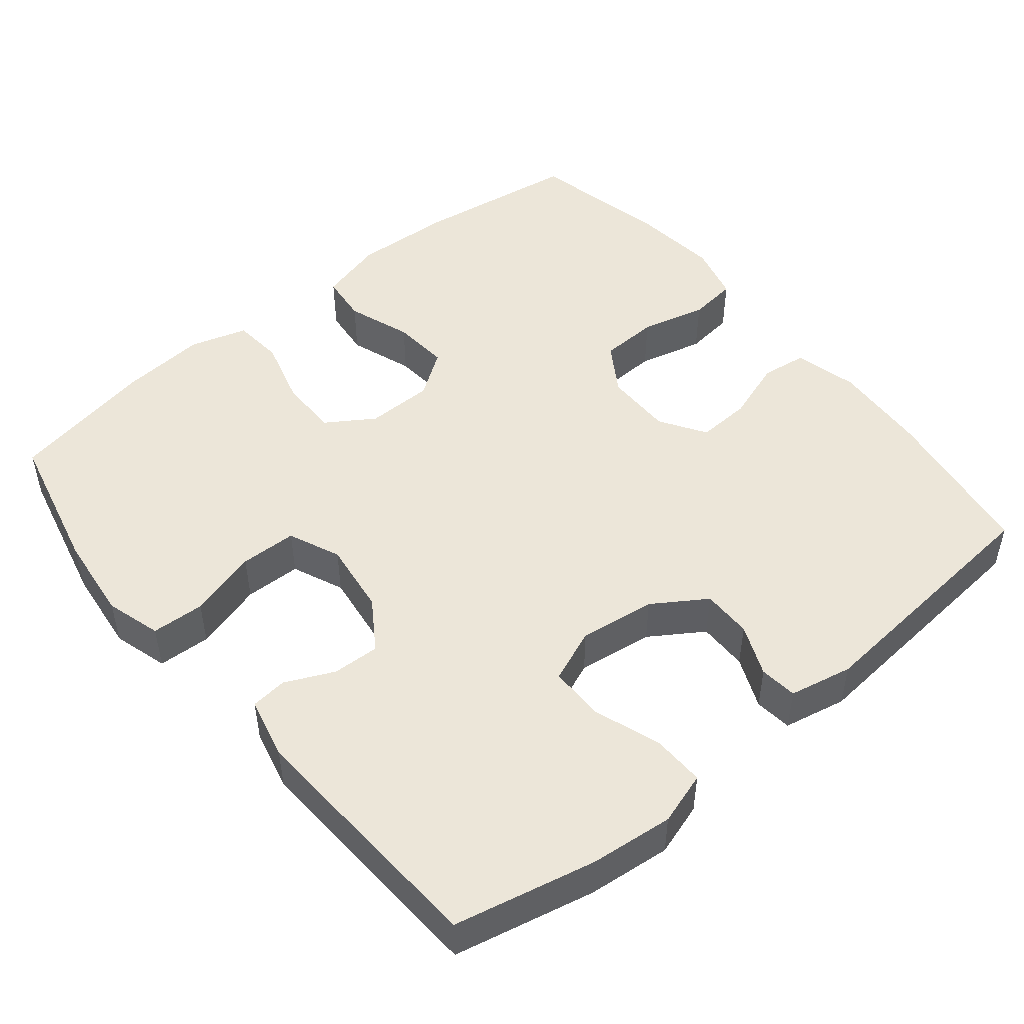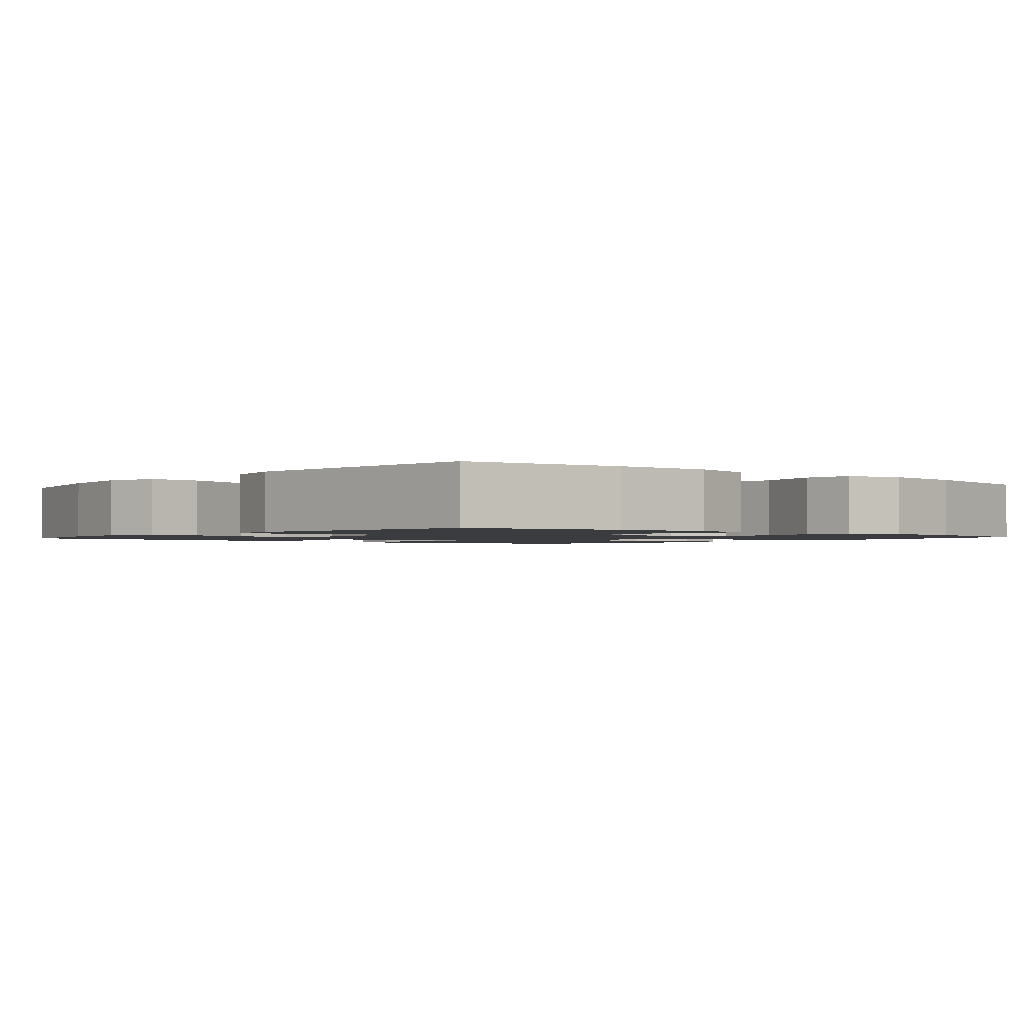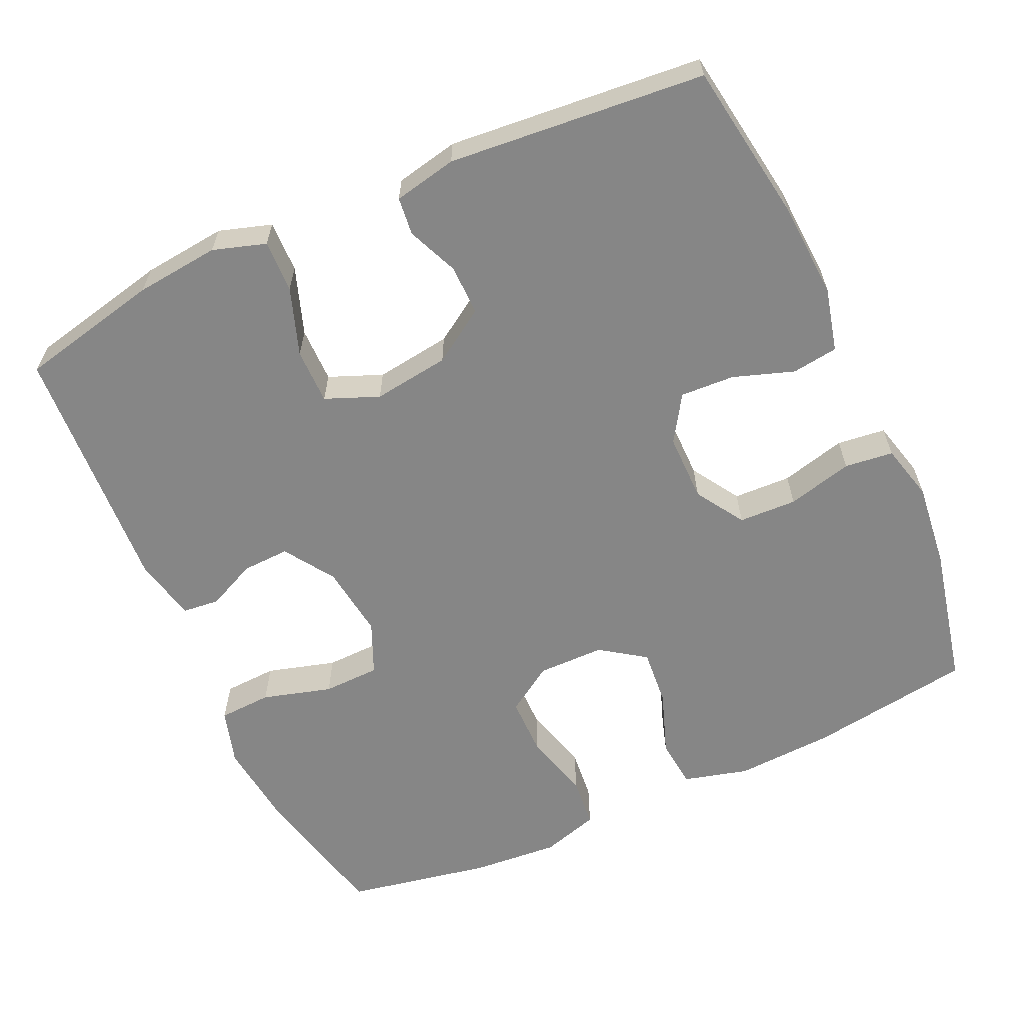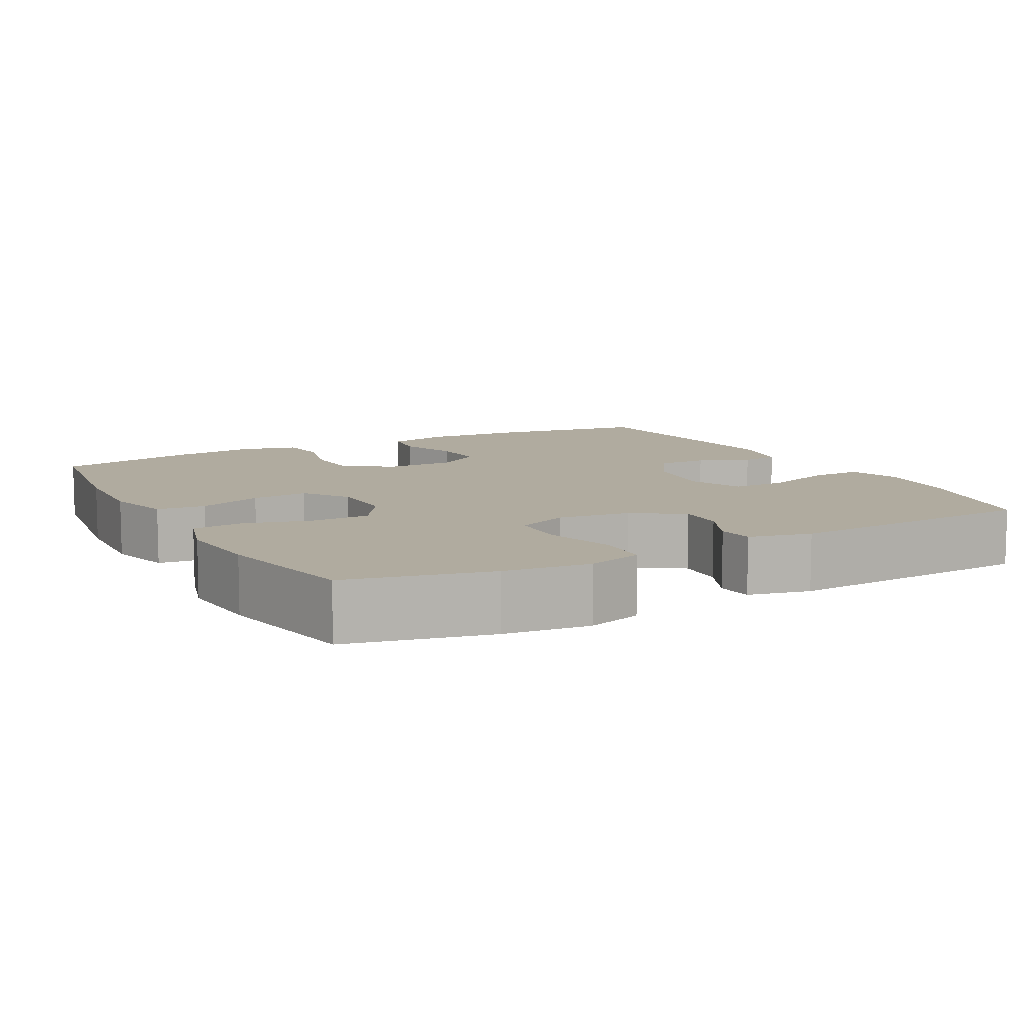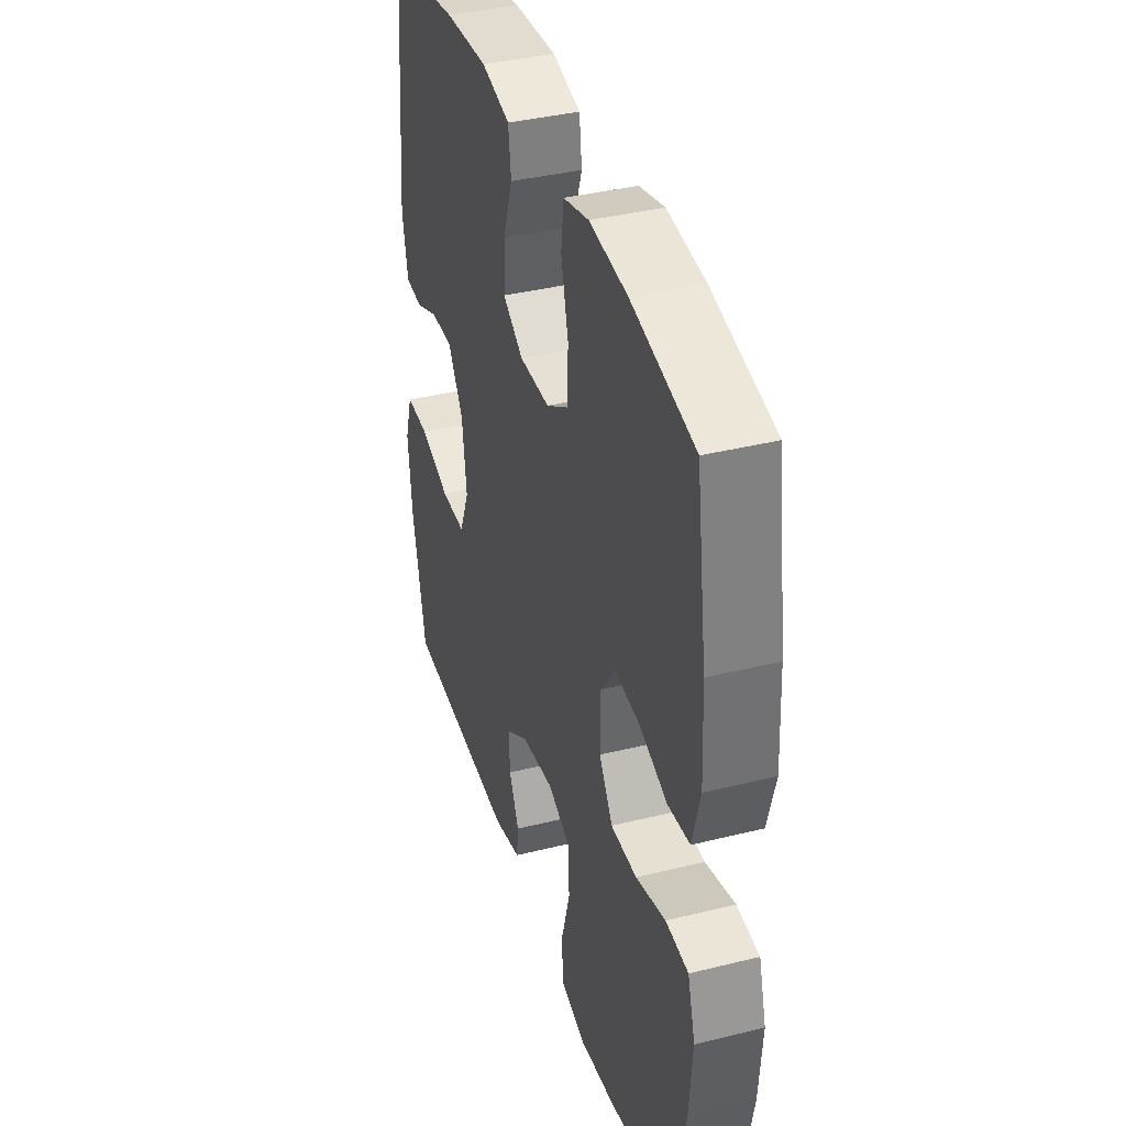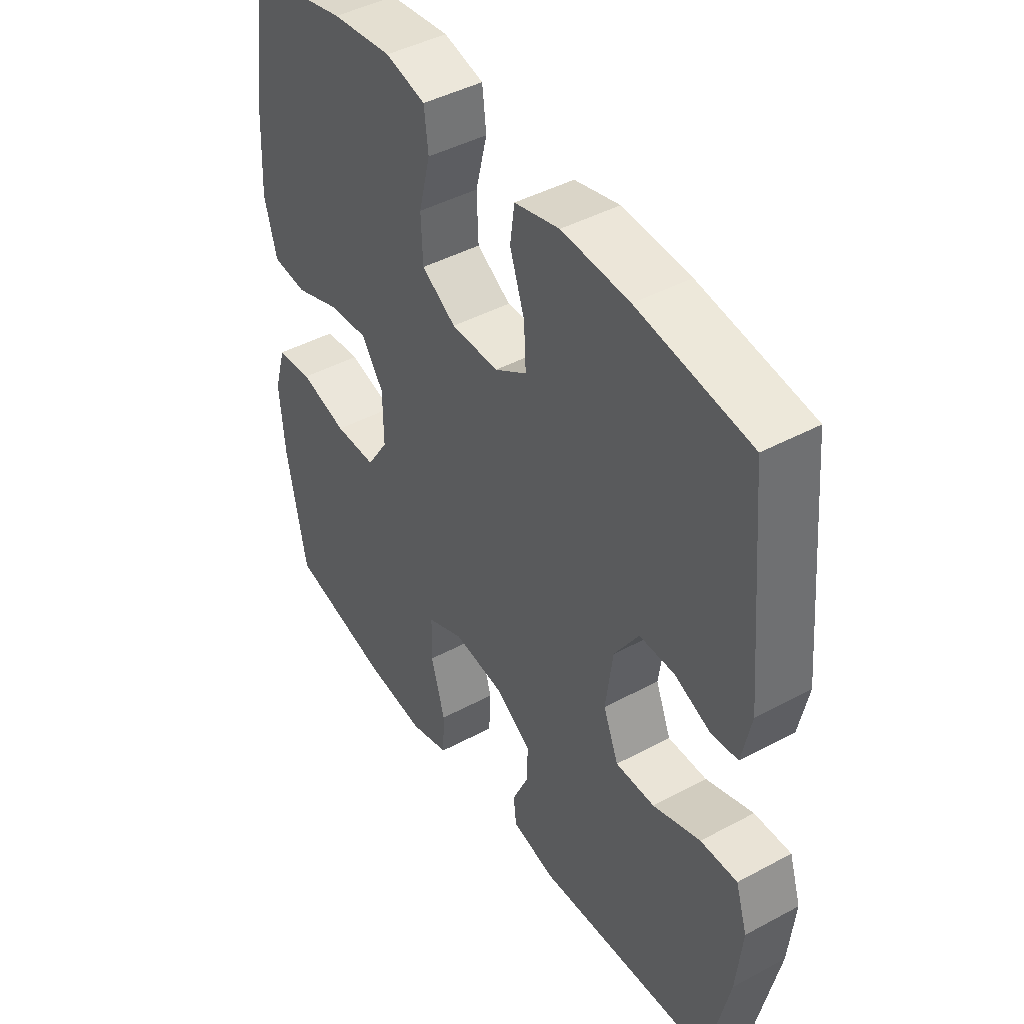
<metadata>
{"format":"obj","ext":"obj","renderer":"f3d","projection":"perspective","resolution":1024,"background":"white","views":[{"elev":49.3,"azim":-129.3,"up":"+Y"},{"elev":-1.6,"azim":-40.0,"up":"+Y"},{"elev":-62.1,"azim":-65.4,"up":"+Y"},{"elev":9.7,"azim":151.5,"up":"+Y"},{"elev":38.1,"azim":72.5,"up":"+Z"},{"elev":43.9,"azim":-122.3,"up":"+Z"}]}
</metadata>
<code>
o path5380
v 0.3042 0.0375 0.5404
v 0.189 0.0375 0.5535
v 0.1122 0.0375 0.5339
v 0.1044 0.0375 0.4678
v 0.1269 0.0375 0.379
v 0.1238 0.0375 0.3001
v 0.05777 0.0375 0.2585
v -0.03405 0.0375 0.2584
v -0.09612 0.0375 0.2981
v -0.09226 0.0375 0.3715
v -0.06401 0.0375 0.4541
v -0.07236 0.0375 0.5167
v -0.1591 0.0375 0.5382
v -0.2895 0.0375 0.5304
v -0.506 0.0375 0.4975
v -0.5376 0.0375 0.149
v -0.5198 0.0375 0.06337
v -0.4687 0.0375 0.05761
v -0.3988 0.0375 0.08715
v -0.3308 0.0375 0.08746
v -0.2839 0.0375 0.01518
v -0.27 0.0375 -0.08843
v -0.2995 0.0375 -0.1609
v -0.3748 0.0375 -0.1607
v -0.4665 0.0375 -0.1287
v -0.5372 0.0375 -0.1269
v -0.5599 0.0375 -0.1984
v -0.5482 0.0375 -0.3122
v -0.506 0.0375 -0.5044
v -0.162 0.0375 -0.5243
v -0.07762 0.0375 -0.5045
v -0.07248 0.0375 -0.4549
v -0.1029 0.0375 -0.3887
v -0.1056 0.0375 -0.3244
v -0.03779 0.0375 -0.2794
v 0.06119 0.0375 -0.2664
v 0.1316 0.0375 -0.2969
v 0.1335 0.0375 -0.3742
v 0.1066 0.0375 -0.4681
v 0.1101 0.0375 -0.5401
v 0.1855 0.0375 -0.5625
v 0.3015 0.0375 -0.5493
v 0.4957 0.0375 -0.5044
v 0.5333 0.0375 -0.308
v 0.5428 0.0375 -0.1901
v 0.5197 0.0375 -0.1121
v 0.4508 0.0375 -0.1055
v 0.36 0.0375 -0.1306
v 0.2802 0.0375 -0.1302
v 0.2386 0.0375 -0.06582
v 0.2395 0.0375 0.02489
v 0.2816 0.0375 0.08528
v 0.3587 0.0375 0.07858
v 0.4454 0.0375 0.04748
v 0.5114 0.0375 0.05454
v 0.535 0.0375 0.1426
v 0.5281 0.0375 0.2758
v 0.4957 0.0375 0.4975
v 0.3042 -0.0375 0.5404
v 0.189 -0.0375 0.5535
v 0.1122 -0.0375 0.5339
v 0.1044 -0.0375 0.4678
v 0.1269 -0.0375 0.379
v 0.1238 -0.0375 0.3001
v 0.05777 -0.0375 0.2585
v -0.03405 -0.0375 0.2584
v -0.09612 -0.0375 0.2981
v -0.09226 -0.0375 0.3715
v -0.06401 -0.0375 0.4541
v -0.07236 -0.0375 0.5167
v -0.1591 -0.0375 0.5382
v -0.2895 -0.0375 0.5304
v -0.506 -0.0375 0.4975
v -0.5376 -0.0375 0.149
v -0.5198 -0.0375 0.06337
v -0.4687 -0.0375 0.05761
v -0.3988 -0.0375 0.08715
v -0.3308 -0.0375 0.08746
v -0.2839 -0.0375 0.01518
v -0.27 -0.0375 -0.08843
v -0.2995 -0.0375 -0.1609
v -0.3748 -0.0375 -0.1607
v -0.4665 -0.0375 -0.1287
v -0.5372 -0.0375 -0.1269
v -0.5599 -0.0375 -0.1984
v -0.5482 -0.0375 -0.3122
v -0.506 -0.0375 -0.5044
v -0.162 -0.0375 -0.5243
v -0.07762 -0.0375 -0.5045
v -0.07248 -0.0375 -0.4549
v -0.1029 -0.0375 -0.3887
v -0.1056 -0.0375 -0.3244
v -0.03779 -0.0375 -0.2794
v 0.06119 -0.0375 -0.2664
v 0.1316 -0.0375 -0.2969
v 0.1335 -0.0375 -0.3742
v 0.1066 -0.0375 -0.4681
v 0.1101 -0.0375 -0.5401
v 0.1855 -0.0375 -0.5625
v 0.3015 -0.0375 -0.5493
v 0.4957 -0.0375 -0.5044
v 0.5333 -0.0375 -0.308
v 0.5428 -0.0375 -0.1901
v 0.5197 -0.0375 -0.1121
v 0.4508 -0.0375 -0.1055
v 0.36 -0.0375 -0.1306
v 0.2802 -0.0375 -0.1302
v 0.2386 -0.0375 -0.06582
v 0.2395 -0.0375 0.02489
v 0.2816 -0.0375 0.08528
v 0.3587 -0.0375 0.07858
v 0.4454 -0.0375 0.04748
v 0.5114 -0.0375 0.05454
v 0.535 -0.0375 0.1426
v 0.5281 -0.0375 0.2758
v 0.4957 -0.0375 0.4975
v 0.5333 0.0375 -0.308
v 0.5428 0.0375 -0.1901
v 0.5197 0.0375 -0.1121
v 0.5197 0.0375 -0.1121
v 0.5114 0.0375 0.05454
v 0.5114 0.0375 0.05454
v 0.535 0.0375 0.1426
v 0.5281 0.0375 0.2758
v 0.4508 0.0375 -0.1055
v 0.4957 0.0375 -0.5044
v 0.4957 0.0375 -0.5044
v 0.4454 0.0375 0.04748
v 0.4957 0.0375 0.4975
v 0.4957 0.0375 0.4975
v 0.36 0.0375 -0.1306
v 0.3587 0.0375 0.07858
v 0.3042 0.0375 0.5404
v 0.3015 0.0375 -0.5493
v 0.2802 0.0375 -0.1302
v 0.2816 0.0375 0.08528
v 0.189 0.0375 0.5535
v 0.1855 0.0375 -0.5625
v 0.2395 0.0375 0.02489
v 0.2386 0.0375 -0.06582
v 0.1122 0.0375 0.5339
v 0.1122 0.0375 0.5339
v 0.1101 0.0375 -0.5401
v 0.1101 0.0375 -0.5401
v 0.1066 0.0375 -0.4681
v 0.1335 0.0375 -0.3742
v 0.1316 0.0375 -0.2969
v 0.1316 0.0375 -0.2969
v 0.06119 0.0375 -0.2664
v 0.1269 0.0375 0.379
v 0.1238 0.0375 0.3001
v 0.1044 0.0375 0.4678
v 0.05777 0.0375 0.2585
v -0.03779 0.0375 -0.2794
v -0.03405 0.0375 0.2584
v -0.09612 0.0375 0.2981
v -0.09612 0.0375 0.2981
v -0.1056 0.0375 -0.3244
v -0.09226 0.0375 0.3715
v -0.06401 0.0375 0.4541
v -0.07236 0.0375 0.5167
v -0.07236 0.0375 0.5167
v -0.1591 0.0375 0.5382
v -0.07762 0.0375 -0.5045
v -0.07762 0.0375 -0.5045
v -0.07248 0.0375 -0.4549
v -0.1029 0.0375 -0.3887
v -0.162 0.0375 -0.5243
v -0.2895 0.0375 0.5304
v -0.27 0.0375 -0.08843
v -0.2995 0.0375 -0.1609
v -0.2995 0.0375 -0.1609
v -0.2839 0.0375 0.01518
v -0.3308 0.0375 0.08746
v -0.3748 0.0375 -0.1607
v -0.3988 0.0375 0.08715
v -0.4665 0.0375 -0.1287
v -0.4687 0.0375 0.05761
v -0.506 0.0375 -0.5044
v -0.506 0.0375 -0.5044
v -0.5372 0.0375 -0.1269
v -0.5372 0.0375 -0.1269
v -0.5198 0.0375 0.06337
v -0.5198 0.0375 0.06337
v -0.506 0.0375 0.4975
v -0.506 0.0375 0.4975
v -0.5376 0.0375 0.149
v -0.5482 0.0375 -0.3122
v -0.5599 0.0375 -0.1984
v 0.5333 -0.0375 -0.308
v 0.5428 -0.0375 -0.1901
v 0.5197 -0.0375 -0.1121
v 0.5197 -0.0375 -0.1121
v 0.5114 -0.0375 0.05454
v 0.5114 -0.0375 0.05454
v 0.535 -0.0375 0.1426
v 0.5281 -0.0375 0.2758
v 0.4508 -0.0375 -0.1055
v 0.4957 -0.0375 -0.5044
v 0.4957 -0.0375 -0.5044
v 0.4454 -0.0375 0.04748
v 0.4957 -0.0375 0.4975
v 0.4957 -0.0375 0.4975
v 0.36 -0.0375 -0.1306
v 0.3587 -0.0375 0.07858
v 0.3042 -0.0375 0.5404
v 0.3015 -0.0375 -0.5493
v 0.2802 -0.0375 -0.1302
v 0.2816 -0.0375 0.08528
v 0.189 -0.0375 0.5535
v 0.1855 -0.0375 -0.5625
v 0.2395 -0.0375 0.02489
v 0.2386 -0.0375 -0.06582
v 0.1122 -0.0375 0.5339
v 0.1122 -0.0375 0.5339
v 0.1101 -0.0375 -0.5401
v 0.1101 -0.0375 -0.5401
v 0.1066 -0.0375 -0.4681
v 0.1335 -0.0375 -0.3742
v 0.1316 -0.0375 -0.2969
v 0.1316 -0.0375 -0.2969
v 0.06119 -0.0375 -0.2664
v 0.1269 -0.0375 0.379
v 0.1238 -0.0375 0.3001
v 0.1044 -0.0375 0.4678
v 0.05777 -0.0375 0.2585
v -0.03779 -0.0375 -0.2794
v -0.03405 -0.0375 0.2584
v -0.09612 -0.0375 0.2981
v -0.09612 -0.0375 0.2981
v -0.1056 -0.0375 -0.3244
v -0.09226 -0.0375 0.3715
v -0.06401 -0.0375 0.4541
v -0.07236 -0.0375 0.5167
v -0.07236 -0.0375 0.5167
v -0.1591 -0.0375 0.5382
v -0.07762 -0.0375 -0.5045
v -0.07762 -0.0375 -0.5045
v -0.07248 -0.0375 -0.4549
v -0.1029 -0.0375 -0.3887
v -0.162 -0.0375 -0.5243
v -0.2895 -0.0375 0.5304
v -0.27 -0.0375 -0.08843
v -0.2995 -0.0375 -0.1609
v -0.2995 -0.0375 -0.1609
v -0.2839 -0.0375 0.01518
v -0.3308 -0.0375 0.08746
v -0.3748 -0.0375 -0.1607
v -0.3988 -0.0375 0.08715
v -0.4665 -0.0375 -0.1287
v -0.4687 -0.0375 0.05761
v -0.506 -0.0375 -0.5044
v -0.506 -0.0375 -0.5044
v -0.5372 -0.0375 -0.1269
v -0.5372 -0.0375 -0.1269
v -0.5198 -0.0375 0.06337
v -0.5198 -0.0375 0.06337
v -0.506 -0.0375 0.4975
v -0.506 -0.0375 0.4975
v -0.5376 -0.0375 0.149
v -0.5482 -0.0375 -0.3122
v -0.5599 -0.0375 -0.1984
f 237 239 241
f 251 260 256
f 246 243 228
f 231 244 240
f 219 218 211
f 220 213 222
f 222 213 212
f 249 247 242
f 240 244 241
f 191 204 190
f 250 262 248
f 260 249 258
f 204 220 219
f 204 191 198
f 242 232 236
f 213 220 208
f 196 205 201
f 197 206 223
f 227 222 243
f 196 201 194
f 226 209 224
f 242 247 229
f 225 210 214
f 244 227 243
f 197 205 196
f 243 212 228
f 190 207 199
f 190 219 207
f 258 249 242
f 212 209 226
f 204 219 190
f 249 260 251
f 228 212 226
f 206 197 202
f 229 246 228
f 243 222 212
f 248 252 244
f 207 219 211
f 236 232 233
f 241 244 252
f 198 191 192
f 209 205 197
f 211 218 216
f 242 229 232
f 223 224 197
f 247 246 229
f 223 210 225
f 227 244 231
f 254 262 250
f 240 241 239
f 224 209 197
f 262 261 248
f 208 220 204
f 236 233 234
f 261 252 248
f 210 223 206
f 44 45 103 102
f 45 120 193 103
f 122 56 114 195
f 56 57 115 114
f 46 47 105 104
f 127 44 102 200
f 54 55 113 112
f 57 130 203 115
f 47 48 106 105
f 53 54 112 111
f 58 1 59 116
f 42 43 101 100
f 48 49 107 106
f 52 53 111 110
f 1 2 60 59
f 41 42 100 99
f 51 52 110 109
f 49 50 108 107
f 50 51 109 108
f 2 142 215 60
f 144 41 99 217
f 39 40 98 97
f 38 39 97 96
f 148 38 96 221
f 36 37 95 94
f 5 6 64 63
f 4 5 63 62
f 3 4 62 61
f 6 7 65 64
f 35 36 94 93
f 7 8 66 65
f 8 157 230 66
f 34 35 93 92
f 10 11 69 68
f 11 162 235 69
f 12 13 71 70
f 165 32 90 238
f 32 33 91 90
f 30 31 89 88
f 9 10 68 67
f 33 34 92 91
f 13 14 72 71
f 22 172 245 80
f 21 22 80 79
f 20 21 79 78
f 23 24 82 81
f 19 20 78 77
f 24 25 83 82
f 18 19 77 76
f 180 30 88 253
f 25 182 255 83
f 184 18 76 257
f 14 186 259 72
f 16 17 75 74
f 15 16 74 73
f 28 29 87 86
f 27 28 86 85
f 26 27 85 84
f 164 168 166
f 178 183 187
f 173 155 170
f 158 167 171
f 146 138 145
f 147 149 140
f 149 139 140
f 176 169 174
f 167 168 171
f 118 117 131
f 177 175 189
f 187 185 176
f 131 146 147
f 131 125 118
f 169 163 159
f 140 135 147
f 123 128 132
f 124 150 133
f 154 170 149
f 123 121 128
f 153 151 136
f 169 156 174
f 152 141 137
f 171 170 154
f 124 123 132
f 170 155 139
f 117 126 134
f 117 134 146
f 185 169 176
f 139 153 136
f 131 117 146
f 176 178 187
f 155 153 139
f 133 129 124
f 156 155 173
f 170 139 149
f 175 171 179
f 134 138 146
f 163 160 159
f 168 179 171
f 125 119 118
f 136 124 132
f 138 143 145
f 169 159 156
f 150 124 151
f 174 156 173
f 150 152 137
f 154 158 171
f 181 177 189
f 167 166 168
f 151 124 136
f 189 175 188
f 135 131 147
f 163 161 160
f 188 175 179
f 137 133 150

</code>
